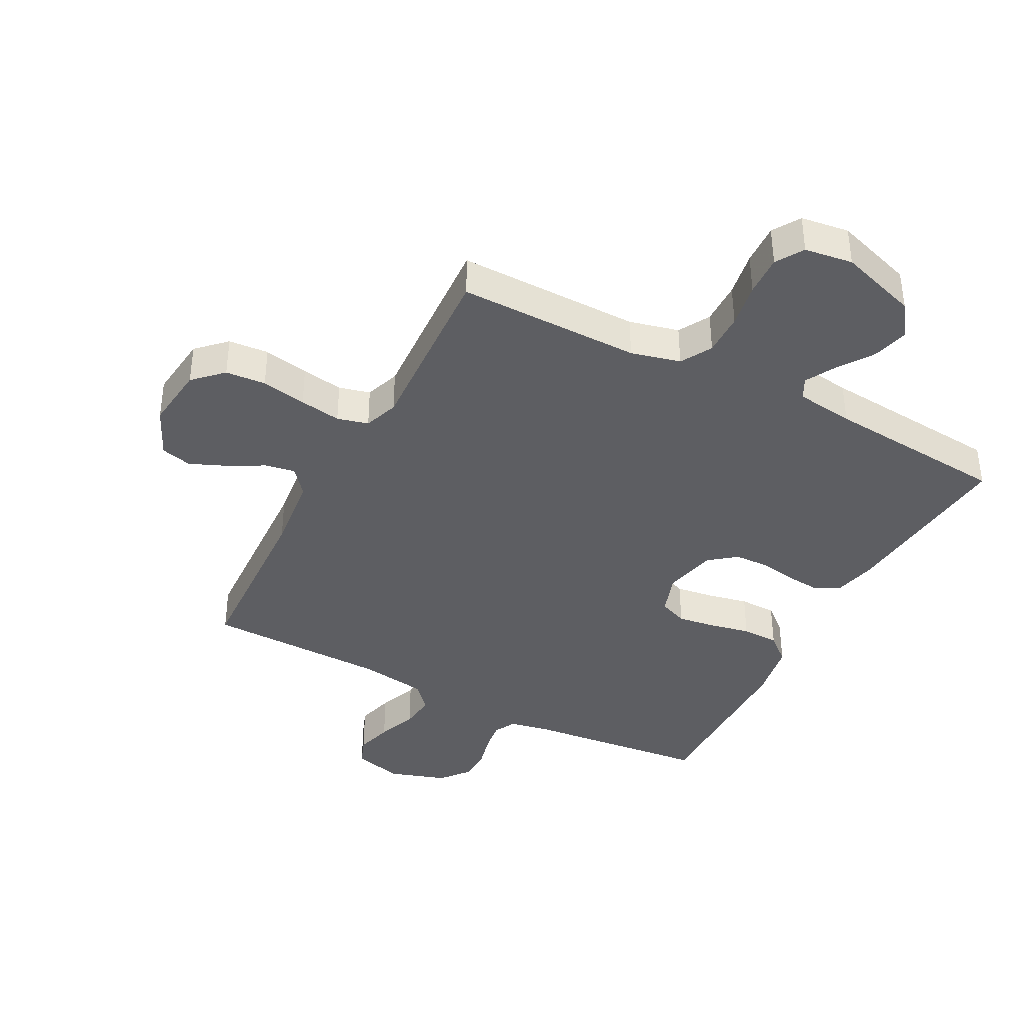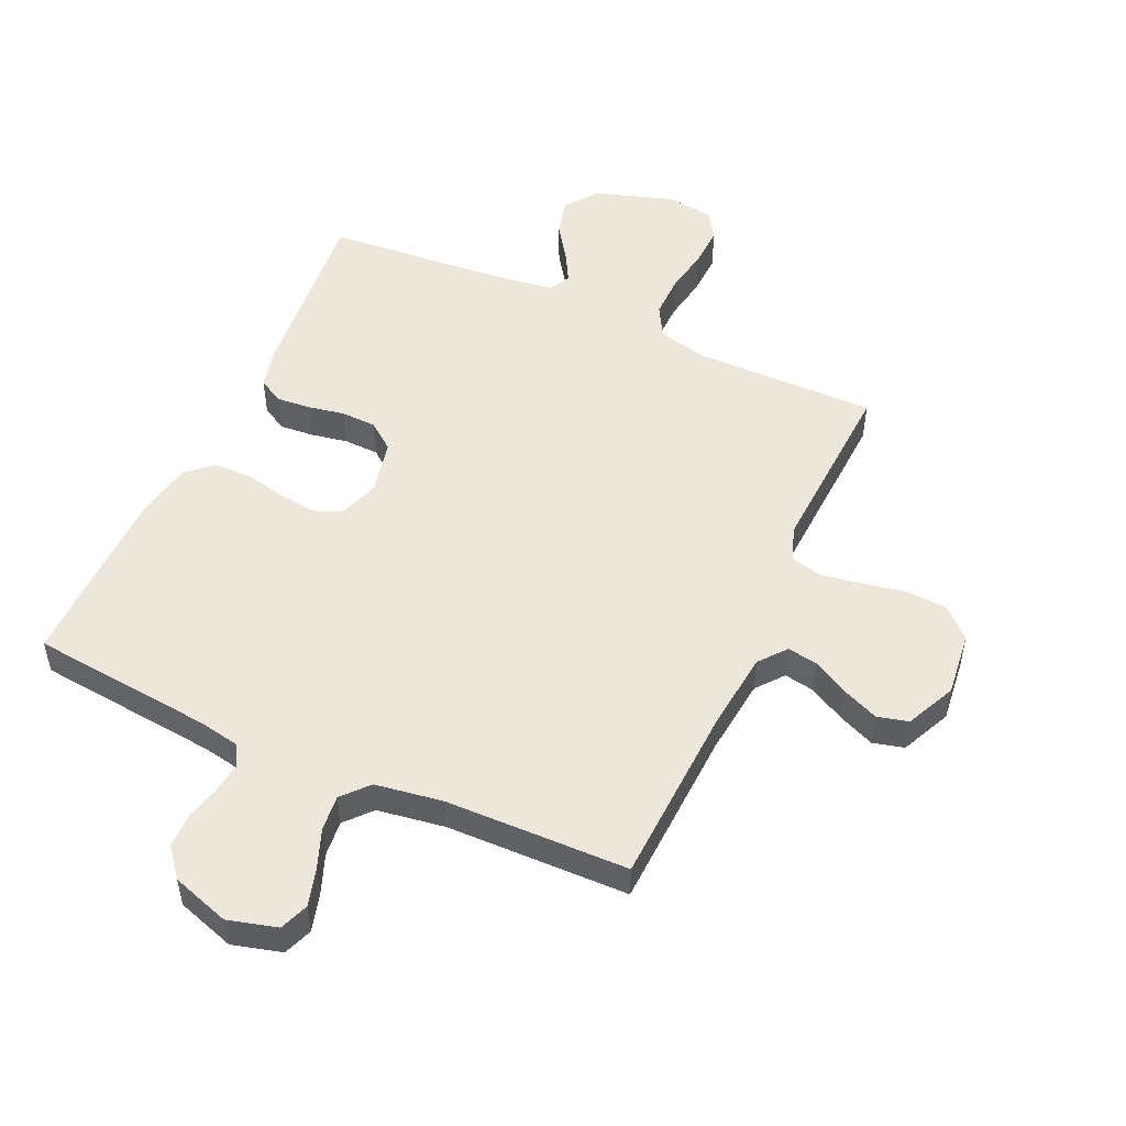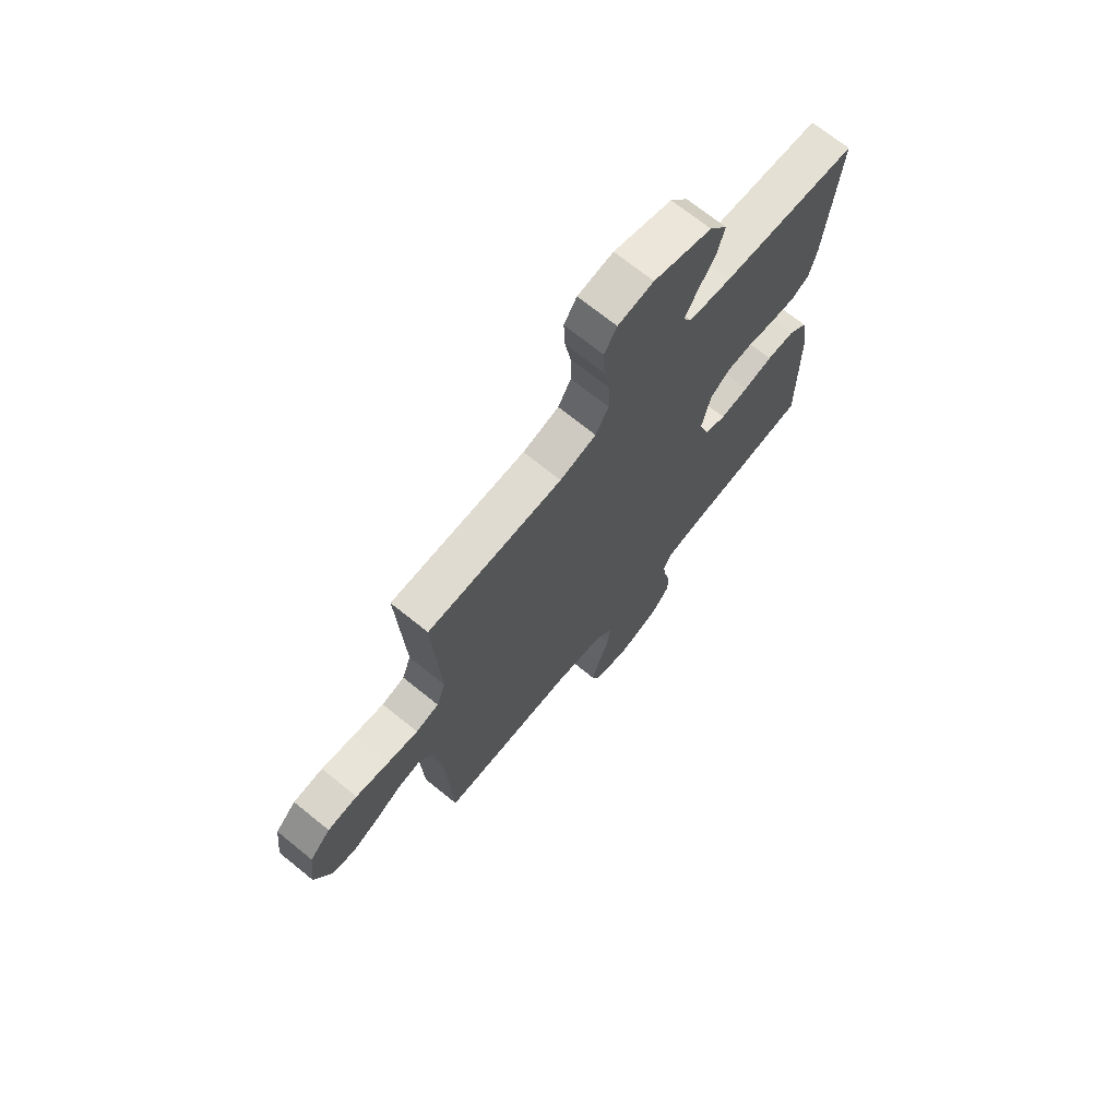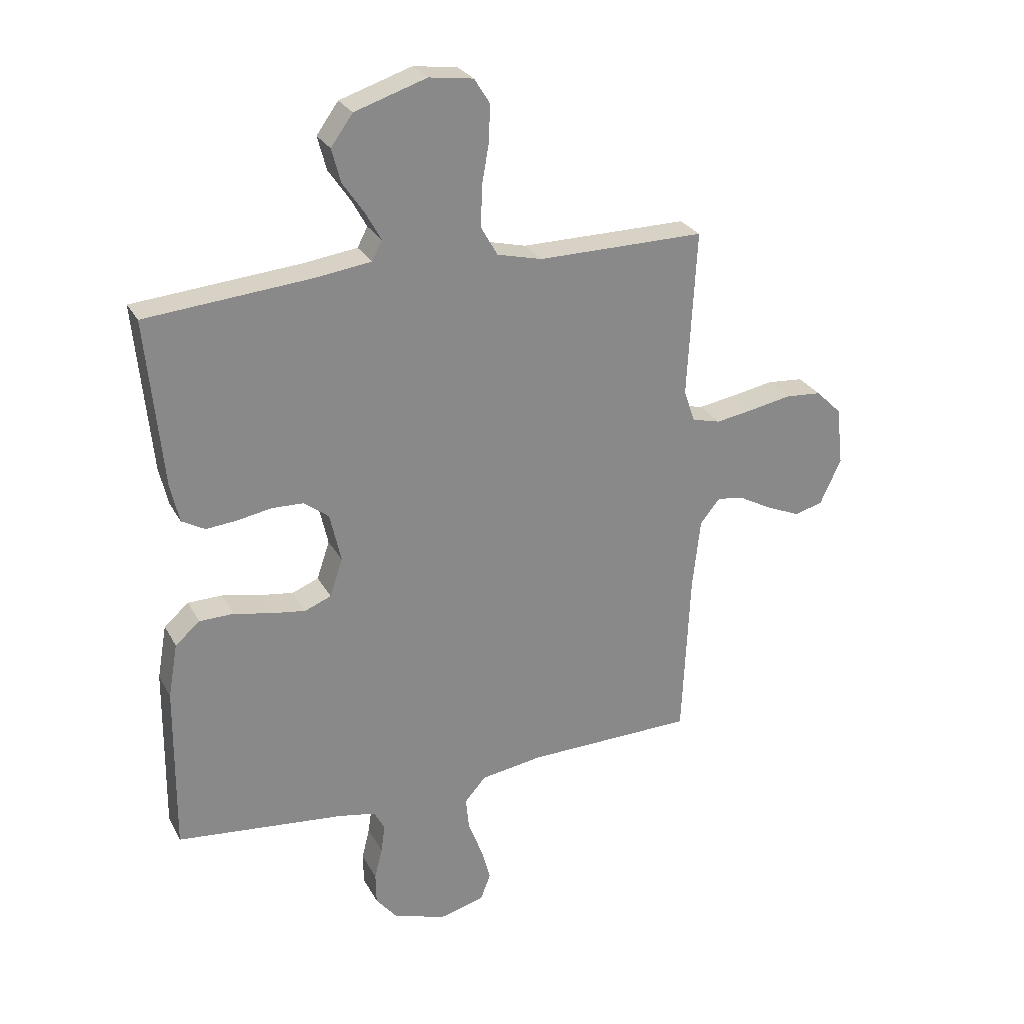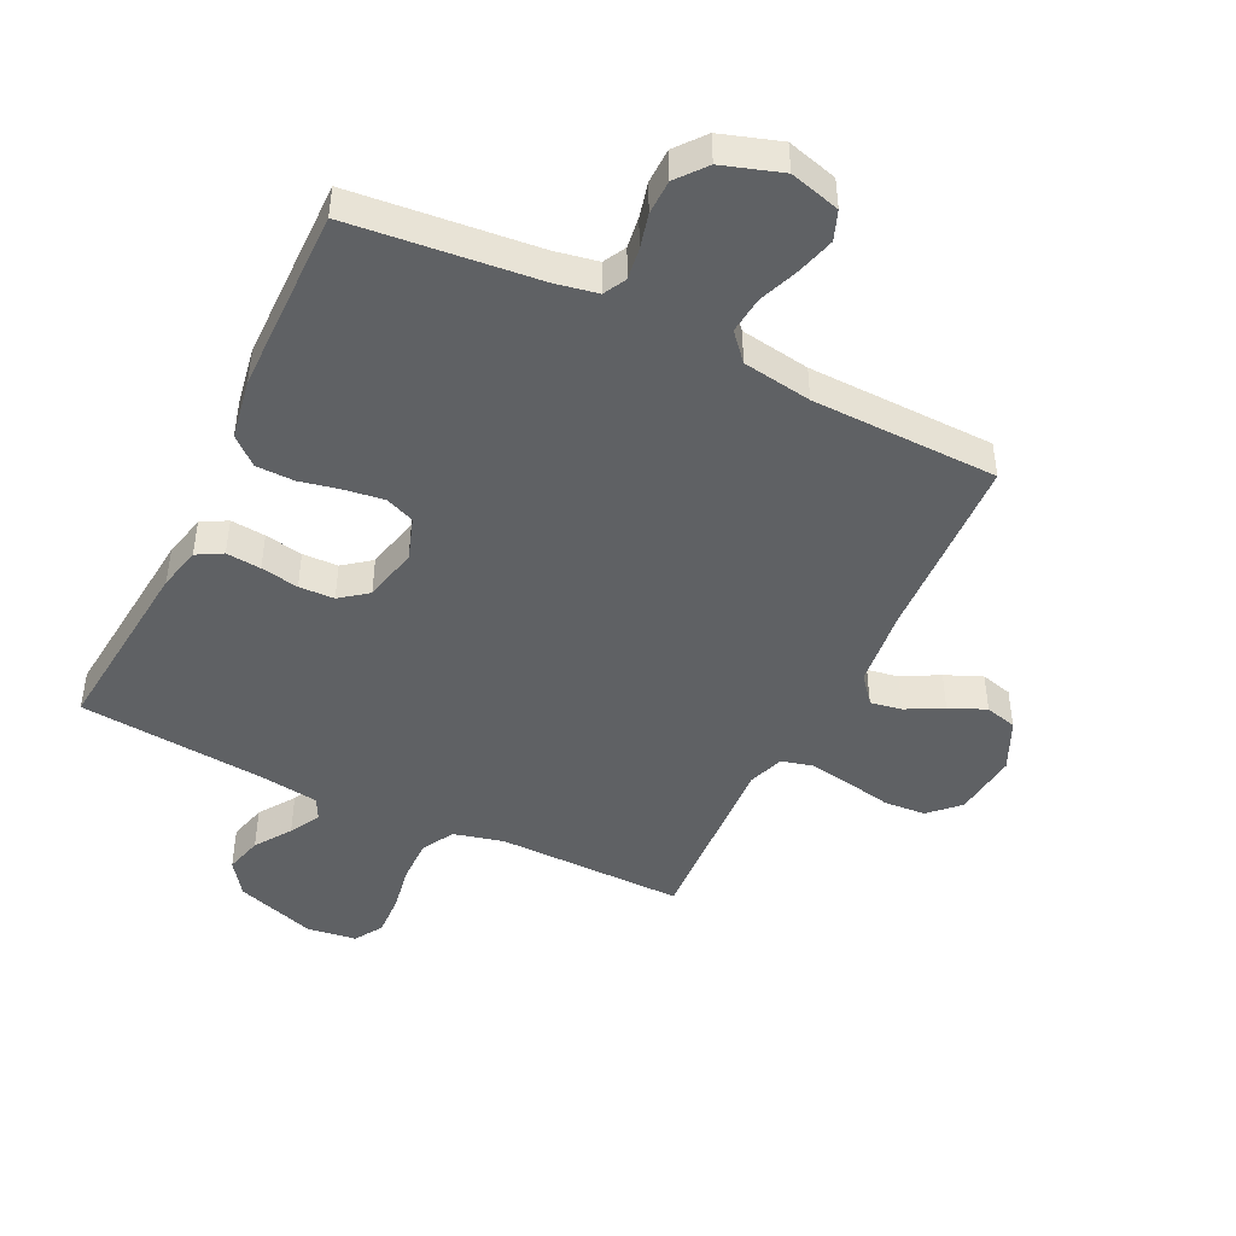
<metadata>
{"format":"obj","ext":"obj","renderer":"f3d","projection":"perspective","resolution":1024,"background":"white","views":[{"elev":-39.0,"azim":-27.7,"up":"+Y"},{"elev":51.1,"azim":-155.6,"up":"+Y"},{"elev":70.4,"azim":-51.0,"up":"+Z"},{"elev":27.1,"azim":156.8,"up":"+Z"},{"elev":-46.0,"azim":154.0,"up":"+Y"}]}
</metadata>
<code>
v 0.5 0.07 -0.5
v 0.2 0.07 -0.531
v 0.132 0.07 -0.544
v 0.113 0.07 -0.58
v 0.12 0.07 -0.63
v 0.134 0.07 -0.686
v 0.133 0.07 -0.742
v 0.095 0.07 -0.789
v 0 0.07 -0.82
v -0.081 0.07 -0.798
v -0.099 0.07 -0.751
v -0.082 0.07 -0.69
v -0.057 0.07 -0.625
v -0.051 0.07 -0.566
v -0.089 0.07 -0.523
v -0.2 0.07 -0.506
v -0.5 0.07 -0.5
v -0.514 0.07 -0.2
v -0.528 0.07 -0.073
v -0.564 0.07 -0.029
v -0.614 0.07 -0.038
v -0.673 0.07 -0.07
v -0.732 0.07 -0.095
v -0.783 0.07 -0.082
v -0.821 0.07 0
v -0.809 0.07 0.105
v -0.763 0.07 0.15
v -0.697 0.07 0.155
v -0.623 0.07 0.141
v -0.555 0.07 0.13
v -0.504 0.07 0.143
v -0.484 0.07 0.2
v -0.5 0.07 0.5
v -0.2 0.07 0.498
v -0.119 0.07 0.518
v -0.09 0.07 0.569
v -0.091 0.07 0.639
v -0.104 0.07 0.713
v -0.107 0.07 0.78
v -0.079 0.07 0.825
v 0 0.07 0.836
v 0.129 0.07 0.794
v 0.168 0.07 0.74
v 0.152 0.07 0.68
v 0.113 0.07 0.623
v 0.086 0.07 0.574
v 0.104 0.07 0.539
v 0.2 0.07 0.526
v 0.5 0.07 0.5
v 0.471 0.07 0.2
v 0.455 0.07 0.131
v 0.414 0.07 0.108
v 0.358 0.07 0.113
v 0.297 0.07 0.124
v 0.24 0.07 0.122
v 0.196 0.07 0.088
v 0.176 0.07 0
v 0.199 0.07 -0.068
v 0.246 0.07 -0.087
v 0.309 0.07 -0.078
v 0.375 0.07 -0.064
v 0.436 0.07 -0.065
v 0.48 0.07 -0.103
v 0.497 0.07 -0.2
v 0.5 0 -0.5
v 0.2 0 -0.531
v 0.132 0 -0.544
v 0.113 0 -0.58
v 0.12 0 -0.63
v 0.134 0 -0.686
v 0.133 0 -0.742
v 0.095 0 -0.789
v 0 0 -0.82
v -0.081 0 -0.798
v -0.099 0 -0.751
v -0.082 0 -0.69
v -0.057 0 -0.625
v -0.051 0 -0.566
v -0.089 0 -0.523
v -0.2 0 -0.506
v -0.5 0 -0.5
v -0.514 0 -0.2
v -0.528 0 -0.073
v -0.564 0 -0.029
v -0.614 0 -0.038
v -0.673 0 -0.07
v -0.732 0 -0.095
v -0.783 0 -0.082
v -0.821 0 0
v -0.809 0 0.105
v -0.763 0 0.15
v -0.697 0 0.155
v -0.623 0 0.141
v -0.555 0 0.13
v -0.504 0 0.143
v -0.484 0 0.2
v -0.5 0 0.5
v -0.2 0 0.498
v -0.119 0 0.518
v -0.09 0 0.569
v -0.091 0 0.639
v -0.104 0 0.713
v -0.107 0 0.78
v -0.079 0 0.825
v 0 0 0.836
v 0.129 0 0.794
v 0.168 0 0.74
v 0.152 0 0.68
v 0.113 0 0.623
v 0.086 0 0.574
v 0.104 0 0.539
v 0.2 0 0.526
v 0.5 0 0.5
v 0.471 0 0.2
v 0.455 0 0.131
v 0.414 0 0.108
v 0.358 0 0.113
v 0.297 0 0.124
v 0.24 0 0.122
v 0.196 0 0.088
v 0.176 0 0
v 0.199 0 -0.068
v 0.246 0 -0.087
v 0.309 0 -0.078
v 0.375 0 -0.064
v 0.436 0 -0.065
v 0.48 0 -0.103
v 0.497 0 -0.2
f 63 64 1 2
f 60 61 62 63
f 59 60 63 2
f 58 59 2 3
f 57 58 3 4
f 51 52 53 54
f 51 54 55
f 48 49 50 51
f 47 48 51 55
f 46 47 55 56
f 42 43 44 45
f 42 45 46
f 41 42 46
f 37 38 39 40
f 36 37 40 41
f 32 33 34
f 31 32 34 35
f 26 27 28 29
f 26 29 30
f 25 26 30
f 24 25 30 31
f 21 22 23 24
f 16 17 18
f 15 16 18 19
f 10 11 12 13
f 8 9 10 13
f 8 13 14
f 5 6 7 8
f 4 5 8 14
f 57 4 14 15
f 36 41 46 56
f 35 36 56 57
f 31 35 57 15
f 21 24 31
f 20 21 31
f 15 19 20 31
f 66 65 128 127
f 127 126 125 124
f 66 127 124 123
f 67 66 123 122
f 68 67 122 121
f 118 117 116 115
f 119 118 115
f 115 114 113 112
f 119 115 112 111
f 120 119 111 110
f 109 108 107 106
f 110 109 106
f 110 106 105
f 104 103 102 101
f 105 104 101 100
f 98 97 96
f 99 98 96 95
f 93 92 91 90
f 94 93 90
f 94 90 89
f 95 94 89 88
f 88 87 86 85
f 82 81 80
f 83 82 80 79
f 77 76 75 74
f 77 74 73 72
f 78 77 72
f 72 71 70 69
f 78 72 69 68
f 79 78 68 121
f 120 110 105 100
f 121 120 100 99
f 79 121 99 95
f 95 88 85
f 95 85 84
f 95 84 83 79
f 1 65 66 2
f 2 66 67 3
f 3 67 68 4
f 4 68 69 5
f 5 69 70 6
f 6 70 71 7
f 7 71 72 8
f 8 72 73 9
f 9 73 74 10
f 10 74 75 11
f 11 75 76 12
f 12 76 77 13
f 13 77 78 14
f 14 78 79 15
f 15 79 80 16
f 16 80 81 17
f 17 81 82 18
f 18 82 83 19
f 19 83 84 20
f 20 84 85 21
f 21 85 86 22
f 22 86 87 23
f 23 87 88 24
f 24 88 89 25
f 25 89 90 26
f 26 90 91 27
f 27 91 92 28
f 28 92 93 29
f 29 93 94 30
f 30 94 95 31
f 31 95 96 32
f 32 96 97 33
f 33 97 98 34
f 34 98 99 35
f 35 99 100 36
f 36 100 101 37
f 37 101 102 38
f 38 102 103 39
f 39 103 104 40
f 40 104 105 41
f 41 105 106 42
f 42 106 107 43
f 43 107 108 44
f 44 108 109 45
f 45 109 110 46
f 46 110 111 47
f 47 111 112 48
f 48 112 113 49
f 49 113 114 50
f 50 114 115 51
f 51 115 116 52
f 52 116 117 53
f 53 117 118 54
f 54 118 119 55
f 55 119 120 56
f 56 120 121 57
f 57 121 122 58
f 58 122 123 59
f 59 123 124 60
f 60 124 125 61
f 61 125 126 62
f 62 126 127 63
f 63 127 128 64
f 64 128 65 1

</code>
